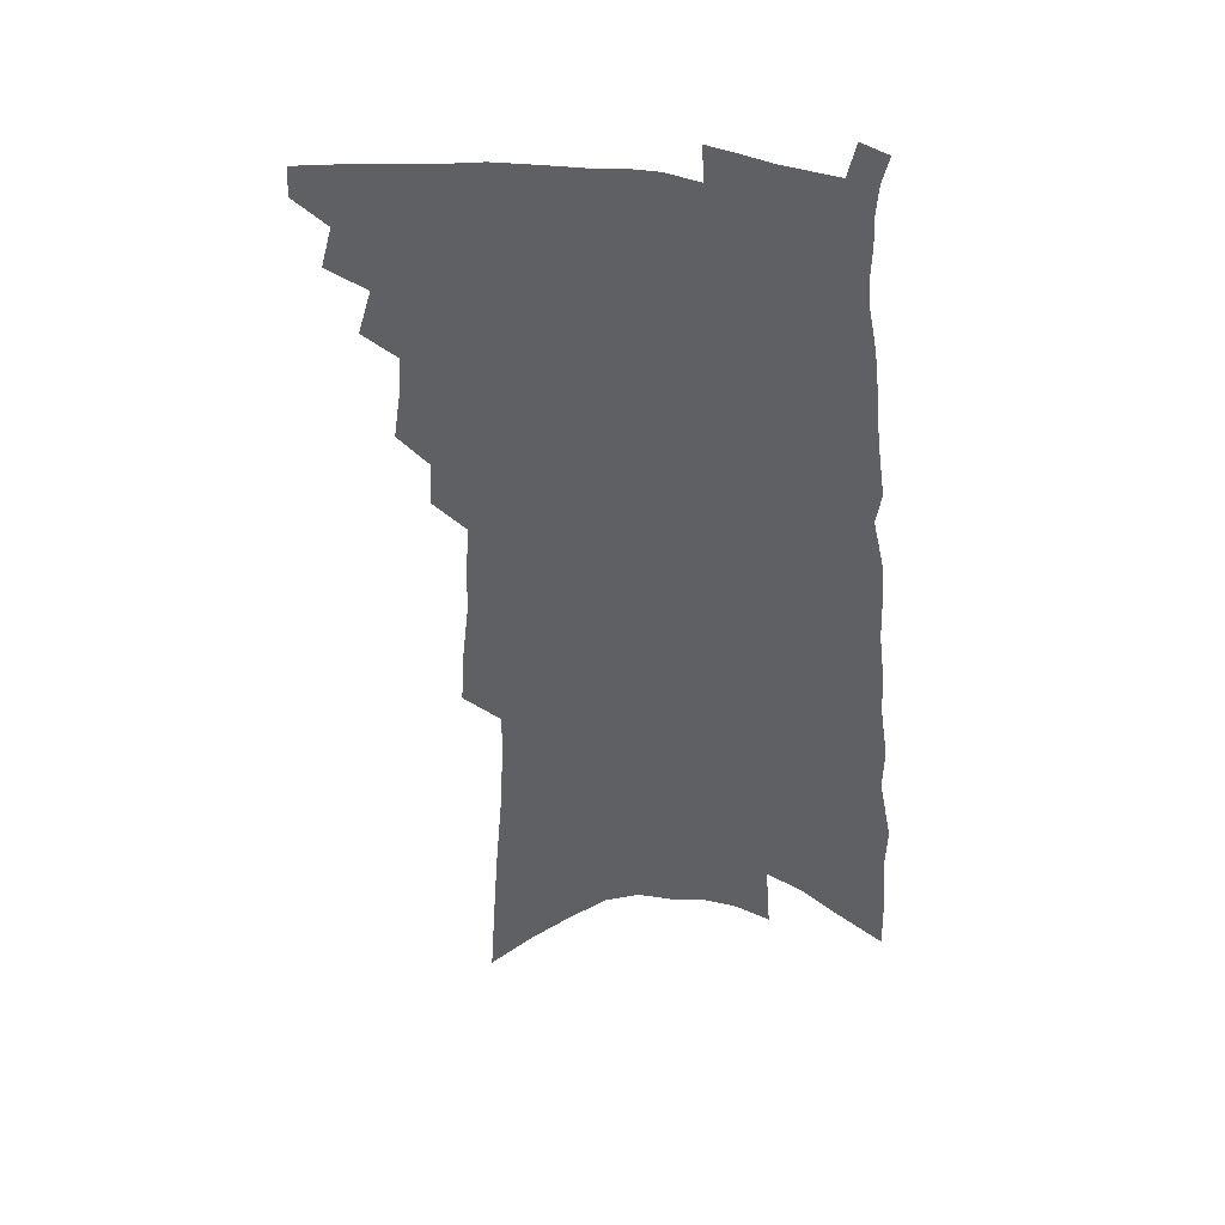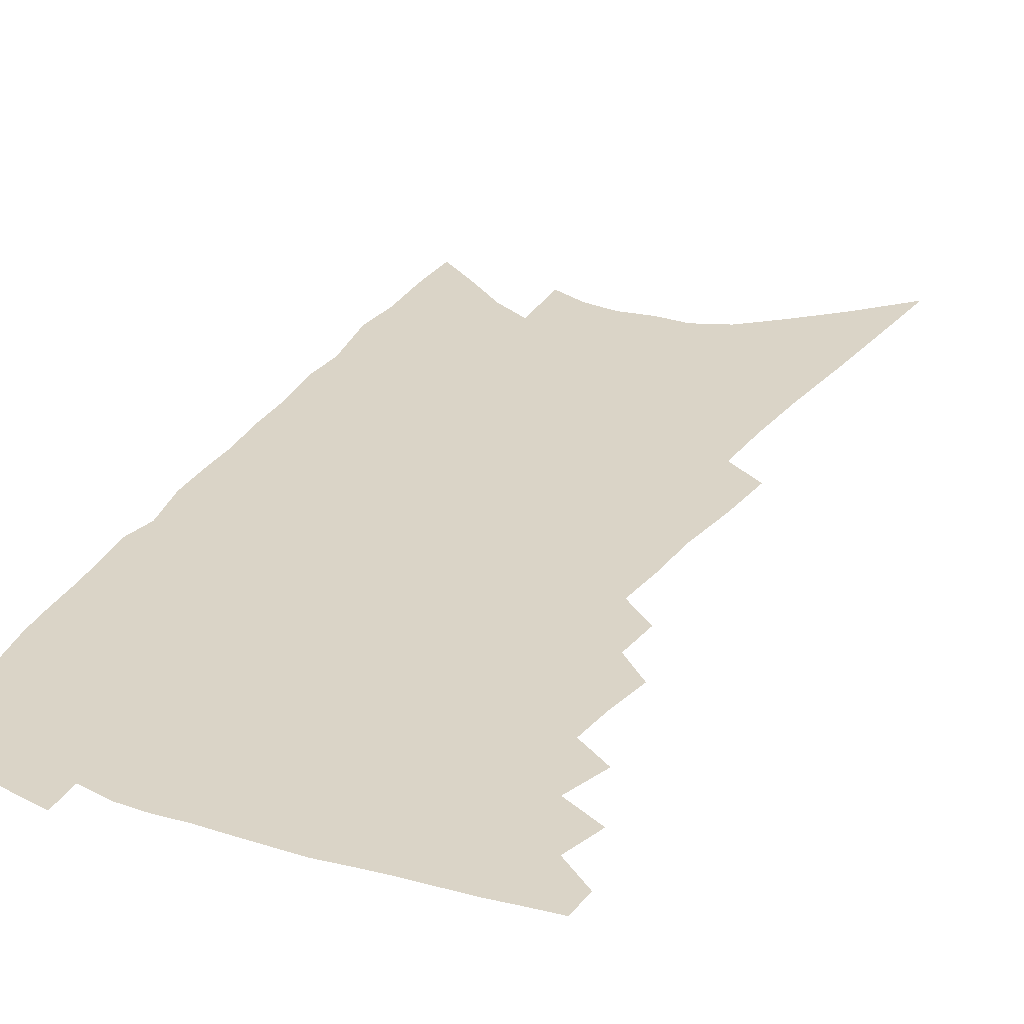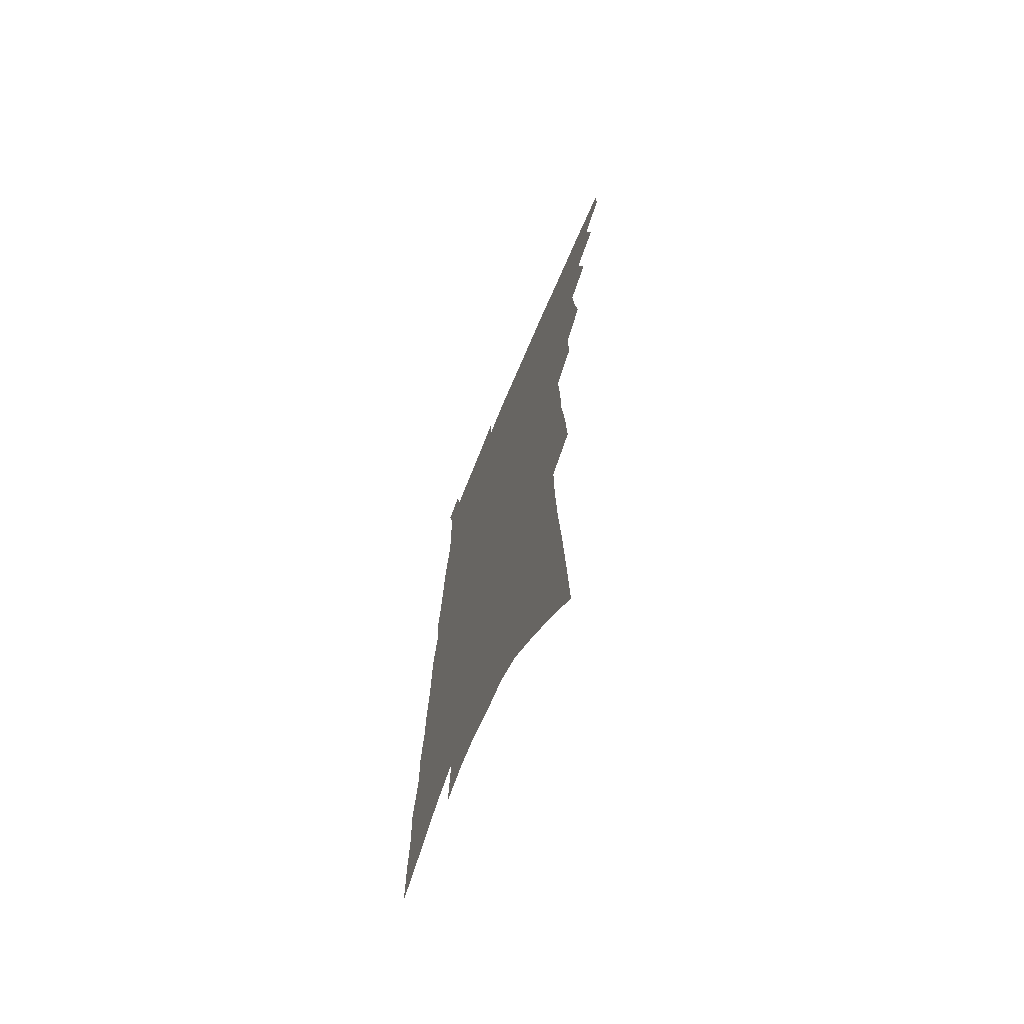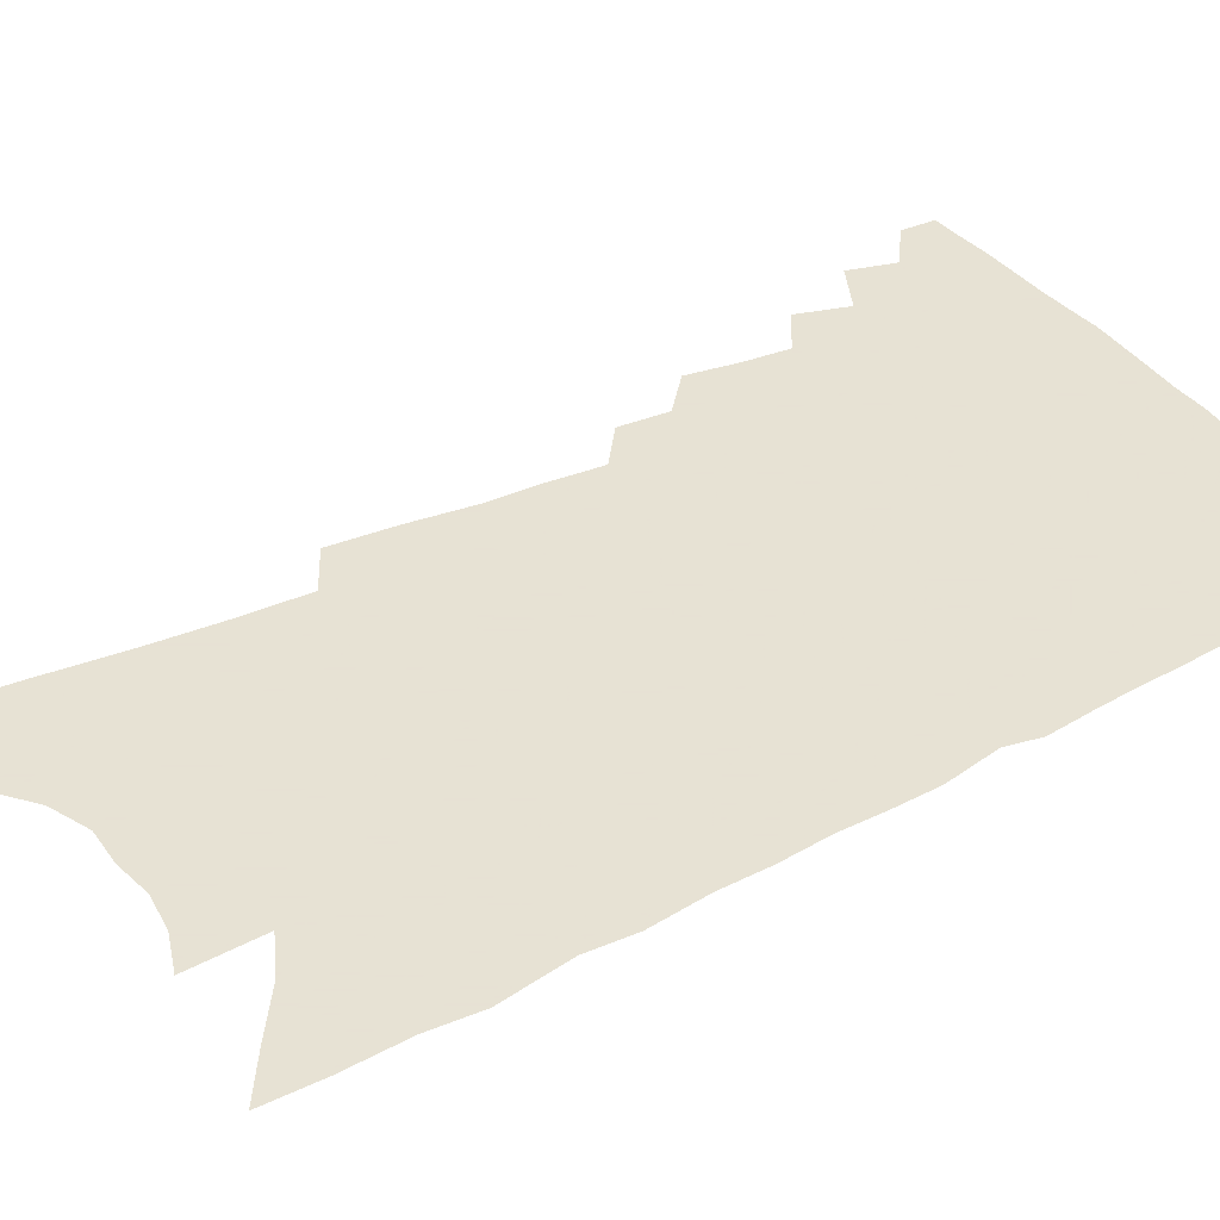
<metadata>
{"format":"obj","ext":"obj","renderer":"f3d","projection":"perspective","resolution":1024,"background":"white","views":[{"elev":40.0,"azim":12.1,"up":"+Y"},{"elev":28.9,"azim":-151.4,"up":"+Z"},{"elev":-68.6,"azim":-112.4,"up":"+Y"},{"elev":39.7,"azim":60.5,"up":"+Z"}]}
</metadata>
<code>
v 500.6 462.4 0
v 500.9 474.1 0
v 510 436.8 0
v 514.2 452.8 0
v 514 464.3 0
v 512.2 475.7 0
v 521.1 412 0
v 526.2 429.7 0
v 525.9 442 0
v 526.8 454.8 0
v 525.1 466 0
v 523.2 477.6 0
v 531.3 370.6 0
v 533.9 388.5 0
v 535.1 403.8 0
v 539.1 420.9 0
v 538.3 432.2 0
v 538.6 444.7 0
v 537.8 456 0
v 536.5 467.2 0
v 534.7 478.8 0
v 542.9 343 0
v 543.9 360 0
v 546.6 378.7 0
v 548.7 395.7 0
v 550.4 411 0
v 550.4 422.4 0
v 550.7 434.7 0
v 550.1 446.1 0
v 549.2 457.3 0
v 547.6 468.7 0
v 546.1 480.1 0
v 550.7 251.2 0
v 552.1 273.3 0
v 554.7 296.5 0
v 554.9 314.3 0
v 556.3 333.2 0
v 558.1 352 0
v 559 368.1 0
v 559.2 382.4 0
v 559.6 395.7 0
v 561.2 411 0
v 562.4 424.7 0
v 562.5 436.5 0
v 561.6 447.5 0
v 560.3 458.7 0
v 558.9 470 0
v 557.2 481.7 0
v 557.6 103.4 0
v 559.6 135.2 0
v 561.6 165.7 0
v 564.1 195.9 0
v 565.5 221.3 0
v 565.9 243.1 0
v 567.9 267.3 0
v 568.5 287.1 0
v 568.8 305.5 0
v 569.5 323.6 0
v 570 340.4 0
v 571.2 357.7 0
v 571.5 372.4 0
v 572.8 387.9 0
v 573.3 401.5 0
v 573.8 414.5 0
v 574 426.5 0
v 573.6 437.6 0
v 573.4 448.6 0
v 572.1 459.6 0
v 570.2 471.3 0
v 568.4 483.5 0
v 575.3 122.9 0
v 577.1 154.5 0
v 579.4 186.3 0
v 579.8 210.4 0
v 581 234.9 0
v 580.4 253.7 0
v 581.7 276.4 0
v 582.5 296.7 0
v 582.7 314.1 0
v 582.9 330.8 0
v 582.9 346.2 0
v 583.2 361.5 0
v 583.8 376.5 0
v 584.1 390.2 0
v 584.8 404.2 0
v 585 416.5 0
v 584.8 427.6 0
v 584.8 438.7 0
v 584.5 449.5 0
v 583.3 460.4 0
v 581.7 472 0
v 579.9 484.2 0
v 591.4 138.6 0
v 592.1 167.1 0
v 593.8 198 0
v 594.2 221.9 0
v 594.2 242.8 0
v 594.1 262.9 0
v 594.1 281.4 0
v 594.3 300.3 0
v 594.7 318.9 0
v 594.4 333.6 0
v 594.7 350 0
v 594.6 364 0
v 595 378.9 0
v 595.1 391.9 0
v 595.5 405.3 0
v 595.7 417.5 0
v 595.8 429.1 0
v 595.4 439.5 0
v 595 450.2 0
v 594.4 461 0
v 593.3 472.3 0
v 591.4 484.8 0
v 606.4 152.2 0
v 607 181.2 0
v 607 206.1 0
v 606.6 226.4 0
v 606.2 246 0
v 605.8 264.7 0
v 606.3 287.1 0
v 606 303.9 0
v 605.7 319.9 0
v 606 337.6 0
v 605.7 351 0
v 605.5 364.8 0
v 605.7 379.5 0
v 606 393.5 0
v 606.1 406.3 0
v 606.4 418.6 0
v 606.2 429 0
v 606 440 0
v 605.9 450.9 0
v 605.4 461.5 0
v 604.7 472.4 0
v 602.8 485.3 0
v 619.9 158.3 0
v 619.7 185.9 0
v 619.3 209.3 0
v 618.9 231.6 0
v 618.1 248.5 0
v 618 270.4 0
v 617.6 288.1 0
v 617.3 305.5 0
v 617 322.8 0
v 616.8 337.9 0
v 616.7 353 0
v 616.6 367.3 0
v 616.6 381.9 0
v 616.5 394.2 0
v 616.5 405.5 0
v 616.8 419.4 0
v 616.8 429.8 0
v 617 440.8 0
v 616.6 451.4 0
v 616 462.2 0
v 615.6 473 0
v 613.9 486.6 0
v 632.9 158.7 0
v 632.1 187.7 0
v 631.4 212.5 0
v 630.7 233.4 0
v 630.1 252.2 0
v 629.7 269 0
v 629 287.2 0
v 628.5 304.7 0
v 628.1 322.5 0
v 627.7 339.4 0
v 627.5 353.2 0
v 627.2 368 0
v 627.1 381.5 0
v 627 394.8 0
v 627 407 0
v 627 419 0
v 627.2 429.5 0
v 627.4 441.7 0
v 627.4 451.8 0
v 627.3 462.3 0
v 626.8 473.6 0
v 625.3 486.7 0
v 645.9 161.3 0
v 644.6 188.9 0
v 643.9 208.9 0
v 642.6 232.5 0
v 642 251.3 0
v 641.2 268.7 0
v 640.4 287.6 0
v 639.7 305 0
v 639.3 320.9 0
v 638.6 338.5 0
v 638.4 352.3 0
v 637.8 367.6 0
v 637.8 380.6 0
v 637.4 394.5 0
v 637.3 406.6 0
v 637.1 418.9 0
v 637.6 429.1 0
v 637.7 441 0
v 637.9 451.8 0
v 638.1 462.3 0
v 638.4 473.1 0
v 638.4 484.4 0
v 637.5 497.9 0
v 659 160.4 0
v 657.3 186.6 0
v 656.1 208.7 0
v 656.3 225.2 0
v 653.9 250 0
v 652.8 269.2 0
v 651.7 287.4 0
v 650.8 305.3 0
v 650.5 319.5 0
v 649.6 336.9 0
v 649.5 350.8 0
v 649.5 364.1 0
v 648.6 379.3 0
v 648 393.1 0
v 647.9 405.3 0
v 647.7 417.4 0
v 648 428.8 0
v 648 441.1 0
v 648.4 451.5 0
v 648.8 462 0
v 649.3 472.6 0
v 649.5 483.5 0
v 649.1 496 0
v 672.7 155.8 0
v 670.9 181.4 0
v 669.4 203.7 0
v 668.3 224.2 0
v 666.5 246.5 0
v 664.8 267.1 0
v 663.1 286.6 0
v 662.3 303.2 0
v 661.7 318.5 0
v 660.8 334.8 0
v 661.3 347.7 0
v 660.5 362.6 0
v 659.9 376.8 0
v 659 391.2 0
v 658.6 404 0
v 657.8 417.3 0
v 658.7 427.8 0
v 658.5 439.9 0
v 658.9 450.8 0
v 659.3 461.4 0
v 659.9 472 0
v 660.6 482.4 0
v 660.9 493.7 0
v 685.1 174.9 0
v 683.2 198.1 0
v 680.9 221.3 0
v 680.3 239.7 0
v 679 259.2 0
v 677.4 278.2 0
v 675.6 296.9 0
v 674.2 314.1 0
v 674.1 328.8 0
v 674.1 342.9 0
v 672.5 359 0
v 671.6 373.7 0
v 671.2 387.3 0
v 670.6 400.7 0
v 670.7 413 0
v 669.7 426.1 0
v 669.8 437.8 0
v 669.3 450.2 0
v 669.8 461 0
v 670.2 471.4 0
v 671.1 481.9 0
v 671.8 492.5 0
v 701.4 163.7 0
v 698.7 188.3 0
v 697.9 208.6 0
v 694.9 231.7 0
v 693.9 250.6 0
v 692.2 269.8 0
v 691 287.5 0
v 688.7 306.1 0
v 688.4 321.5 0
v 687.7 336.8 0
v 685.7 353.6 0
v 684.3 369 0
v 684.4 382.2 0
v 684.3 395.3 0
v 683.1 409.2 0
v 680.9 423.9 0
v 681.3 435.5 0
v 681.1 447.6 0
v 680.5 459.6 0
v 680.8 470.5 0
v 681.6 481 0
v 682.5 491.4 0
v 685.7 504.4 0
v 717.8 153.2 0
v 717.4 173.4 0
v 715.7 195.1 0
v 716.5 212.8 0
v 711.7 237.7 0
v 712.3 254.2 0
v 709.3 274.6 0
v 708.5 291.7 0
v 706.4 309.6 0
v 706 325.1 0
v 705 341 0
v 700.7 360.1 0
v 702.8 372.1 0
v 700.7 387.3 0
v 699 401.9 0
v 697.8 415.8 0
v 696.3 429.5 0
v 693.4 444.7 0
v 692.5 457.2 0
v 692.9 468.3 0
v 692.6 479.8 0
v 693.4 490.3 0
v 696.1 500.8 0
f 4 5 1
f 1 5 2
f 5 6 2
f 8 9 3
f 3 9 4
f 9 10 4
f 4 10 5
f 10 11 5
f 5 11 6
f 11 12 6
f 15 16 7
f 7 16 8
f 16 17 8
f 8 17 9
f 17 18 9
f 9 18 10
f 18 19 10
f 10 19 11
f 19 20 11
f 11 20 12
f 20 21 12
f 23 24 13
f 13 24 14
f 24 25 14
f 14 25 15
f 25 26 15
f 15 26 16
f 26 27 16
f 16 27 17
f 27 28 17
f 17 28 18
f 28 29 18
f 18 29 19
f 29 30 19
f 19 30 20
f 30 31 20
f 20 31 21
f 31 32 21
f 37 38 22
f 22 38 23
f 38 39 23
f 23 39 24
f 39 40 24
f 24 40 25
f 40 41 25
f 25 41 26
f 41 42 26
f 26 42 27
f 42 43 27
f 27 43 28
f 43 44 28
f 28 44 29
f 44 45 29
f 29 45 30
f 45 46 30
f 30 46 31
f 46 47 31
f 31 47 32
f 47 48 32
f 54 55 33
f 33 55 34
f 55 56 34
f 34 56 35
f 56 57 35
f 35 57 36
f 57 58 36
f 36 58 37
f 58 59 37
f 37 59 38
f 59 60 38
f 38 60 39
f 60 61 39
f 39 61 40
f 61 62 40
f 40 62 41
f 62 63 41
f 41 63 42
f 63 64 42
f 42 64 43
f 64 65 43
f 43 65 44
f 65 66 44
f 44 66 45
f 66 67 45
f 45 67 46
f 67 68 46
f 46 68 47
f 68 69 47
f 47 69 48
f 69 70 48
f 49 71 50
f 71 72 50
f 50 72 51
f 72 73 51
f 51 73 52
f 73 74 52
f 52 74 53
f 74 75 53
f 53 75 54
f 75 76 54
f 54 76 55
f 76 77 55
f 55 77 56
f 77 78 56
f 56 78 57
f 78 79 57
f 57 79 58
f 79 80 58
f 58 80 59
f 80 81 59
f 59 81 60
f 81 82 60
f 60 82 61
f 82 83 61
f 61 83 62
f 83 84 62
f 62 84 63
f 84 85 63
f 63 85 64
f 85 86 64
f 64 86 65
f 86 87 65
f 65 87 66
f 87 88 66
f 66 88 67
f 88 89 67
f 67 89 68
f 89 90 68
f 68 90 69
f 90 91 69
f 69 91 70
f 91 92 70
f 71 93 72
f 93 94 72
f 72 94 73
f 94 95 73
f 73 95 74
f 95 96 74
f 74 96 75
f 96 97 75
f 75 97 76
f 97 98 76
f 76 98 77
f 98 99 77
f 77 99 78
f 99 100 78
f 78 100 79
f 100 101 79
f 79 101 80
f 101 102 80
f 80 102 81
f 102 103 81
f 81 103 82
f 103 104 82
f 82 104 83
f 104 105 83
f 83 105 84
f 105 106 84
f 84 106 85
f 106 107 85
f 85 107 86
f 107 108 86
f 86 108 87
f 108 109 87
f 87 109 88
f 109 110 88
f 88 110 89
f 110 111 89
f 89 111 90
f 111 112 90
f 90 112 91
f 112 113 91
f 91 113 92
f 113 114 92
f 93 115 94
f 115 116 94
f 94 116 95
f 116 117 95
f 95 117 96
f 117 118 96
f 96 118 97
f 118 119 97
f 97 119 98
f 119 120 98
f 98 120 99
f 120 121 99
f 99 121 100
f 121 122 100
f 100 122 101
f 122 123 101
f 101 123 102
f 123 124 102
f 102 124 103
f 124 125 103
f 103 125 104
f 125 126 104
f 104 126 105
f 126 127 105
f 105 127 106
f 127 128 106
f 106 128 107
f 128 129 107
f 107 129 108
f 129 130 108
f 108 130 109
f 130 131 109
f 109 131 110
f 131 132 110
f 110 132 111
f 132 133 111
f 111 133 112
f 133 134 112
f 112 134 113
f 134 135 113
f 113 135 114
f 135 136 114
f 115 137 116
f 137 138 116
f 116 138 117
f 138 139 117
f 117 139 118
f 139 140 118
f 118 140 119
f 140 141 119
f 119 141 120
f 141 142 120
f 120 142 121
f 142 143 121
f 121 143 122
f 143 144 122
f 122 144 123
f 144 145 123
f 123 145 124
f 145 146 124
f 124 146 125
f 146 147 125
f 125 147 126
f 147 148 126
f 126 148 127
f 148 149 127
f 127 149 128
f 149 150 128
f 128 150 129
f 150 151 129
f 129 151 130
f 151 152 130
f 130 152 131
f 152 153 131
f 131 153 132
f 153 154 132
f 132 154 133
f 154 155 133
f 133 155 134
f 155 156 134
f 134 156 135
f 156 157 135
f 135 157 136
f 157 158 136
f 137 159 138
f 159 160 138
f 138 160 139
f 160 161 139
f 139 161 140
f 161 162 140
f 140 162 141
f 162 163 141
f 141 163 142
f 163 164 142
f 142 164 143
f 164 165 143
f 143 165 144
f 165 166 144
f 144 166 145
f 166 167 145
f 145 167 146
f 167 168 146
f 146 168 147
f 168 169 147
f 147 169 148
f 169 170 148
f 148 170 149
f 170 171 149
f 149 171 150
f 171 172 150
f 150 172 151
f 172 173 151
f 151 173 152
f 173 174 152
f 152 174 153
f 174 175 153
f 153 175 154
f 175 176 154
f 154 176 155
f 176 177 155
f 155 177 156
f 177 178 156
f 156 178 157
f 178 179 157
f 157 179 158
f 179 180 158
f 159 181 160
f 181 182 160
f 160 182 161
f 182 183 161
f 161 183 162
f 183 184 162
f 162 184 163
f 184 185 163
f 163 185 164
f 185 186 164
f 164 186 165
f 186 187 165
f 165 187 166
f 187 188 166
f 166 188 167
f 188 189 167
f 167 189 168
f 189 190 168
f 168 190 169
f 190 191 169
f 169 191 170
f 191 192 170
f 170 192 171
f 192 193 171
f 171 193 172
f 193 194 172
f 172 194 173
f 194 195 173
f 173 195 174
f 195 196 174
f 174 196 175
f 196 197 175
f 175 197 176
f 197 198 176
f 176 198 177
f 198 199 177
f 177 199 178
f 199 200 178
f 178 200 179
f 200 201 179
f 179 201 180
f 201 202 180
f 181 204 182
f 204 205 182
f 182 205 183
f 205 206 183
f 183 206 184
f 206 207 184
f 184 207 185
f 207 208 185
f 185 208 186
f 208 209 186
f 186 209 187
f 209 210 187
f 187 210 188
f 210 211 188
f 188 211 189
f 211 212 189
f 189 212 190
f 212 213 190
f 190 213 191
f 213 214 191
f 191 214 192
f 214 215 192
f 192 215 193
f 215 216 193
f 193 216 194
f 216 217 194
f 194 217 195
f 217 218 195
f 195 218 196
f 218 219 196
f 196 219 197
f 219 220 197
f 197 220 198
f 220 221 198
f 198 221 199
f 221 222 199
f 199 222 200
f 222 223 200
f 200 223 201
f 223 224 201
f 201 224 202
f 224 225 202
f 202 225 203
f 225 226 203
f 204 227 205
f 227 228 205
f 205 228 206
f 228 229 206
f 206 229 207
f 229 230 207
f 207 230 208
f 230 231 208
f 208 231 209
f 231 232 209
f 209 232 210
f 232 233 210
f 210 233 211
f 233 234 211
f 211 234 212
f 234 235 212
f 212 235 213
f 235 236 213
f 213 236 214
f 236 237 214
f 214 237 215
f 237 238 215
f 215 238 216
f 238 239 216
f 216 239 217
f 239 240 217
f 217 240 218
f 240 241 218
f 218 241 219
f 241 242 219
f 219 242 220
f 242 243 220
f 220 243 221
f 243 244 221
f 221 244 222
f 244 245 222
f 222 245 223
f 245 246 223
f 223 246 224
f 246 247 224
f 224 247 225
f 247 248 225
f 225 248 226
f 248 249 226
f 228 250 229
f 250 251 229
f 229 251 230
f 251 252 230
f 230 252 231
f 252 253 231
f 231 253 232
f 253 254 232
f 232 254 233
f 254 255 233
f 233 255 234
f 255 256 234
f 234 256 235
f 256 257 235
f 235 257 236
f 257 258 236
f 236 258 237
f 258 259 237
f 237 259 238
f 259 260 238
f 238 260 239
f 260 261 239
f 239 261 240
f 261 262 240
f 240 262 241
f 262 263 241
f 241 263 242
f 263 264 242
f 242 264 243
f 264 265 243
f 243 265 244
f 265 266 244
f 244 266 245
f 266 267 245
f 245 267 246
f 267 268 246
f 246 268 247
f 268 269 247
f 247 269 248
f 269 270 248
f 248 270 249
f 270 271 249
f 250 272 251
f 272 273 251
f 251 273 252
f 273 274 252
f 252 274 253
f 274 275 253
f 253 275 254
f 275 276 254
f 254 276 255
f 276 277 255
f 255 277 256
f 277 278 256
f 256 278 257
f 278 279 257
f 257 279 258
f 279 280 258
f 258 280 259
f 280 281 259
f 259 281 260
f 281 282 260
f 260 282 261
f 282 283 261
f 261 283 262
f 283 284 262
f 262 284 263
f 284 285 263
f 263 285 264
f 285 286 264
f 264 286 265
f 286 287 265
f 265 287 266
f 287 288 266
f 266 288 267
f 288 289 267
f 267 289 268
f 289 290 268
f 268 290 269
f 290 291 269
f 269 291 270
f 291 292 270
f 270 292 271
f 292 293 271
f 272 295 273
f 295 296 273
f 273 296 274
f 296 297 274
f 274 297 275
f 297 298 275
f 275 298 276
f 298 299 276
f 276 299 277
f 299 300 277
f 277 300 278
f 300 301 278
f 278 301 279
f 301 302 279
f 279 302 280
f 302 303 280
f 280 303 281
f 303 304 281
f 281 304 282
f 304 305 282
f 282 305 283
f 305 306 283
f 283 306 284
f 306 307 284
f 284 307 285
f 307 308 285
f 285 308 286
f 308 309 286
f 286 309 287
f 309 310 287
f 287 310 288
f 310 311 288
f 288 311 289
f 311 312 289
f 289 312 290
f 312 313 290
f 290 313 291
f 313 314 291
f 291 314 292
f 314 315 292
f 292 315 293
f 315 316 293
f 293 316 294
f 316 317 294

</code>
